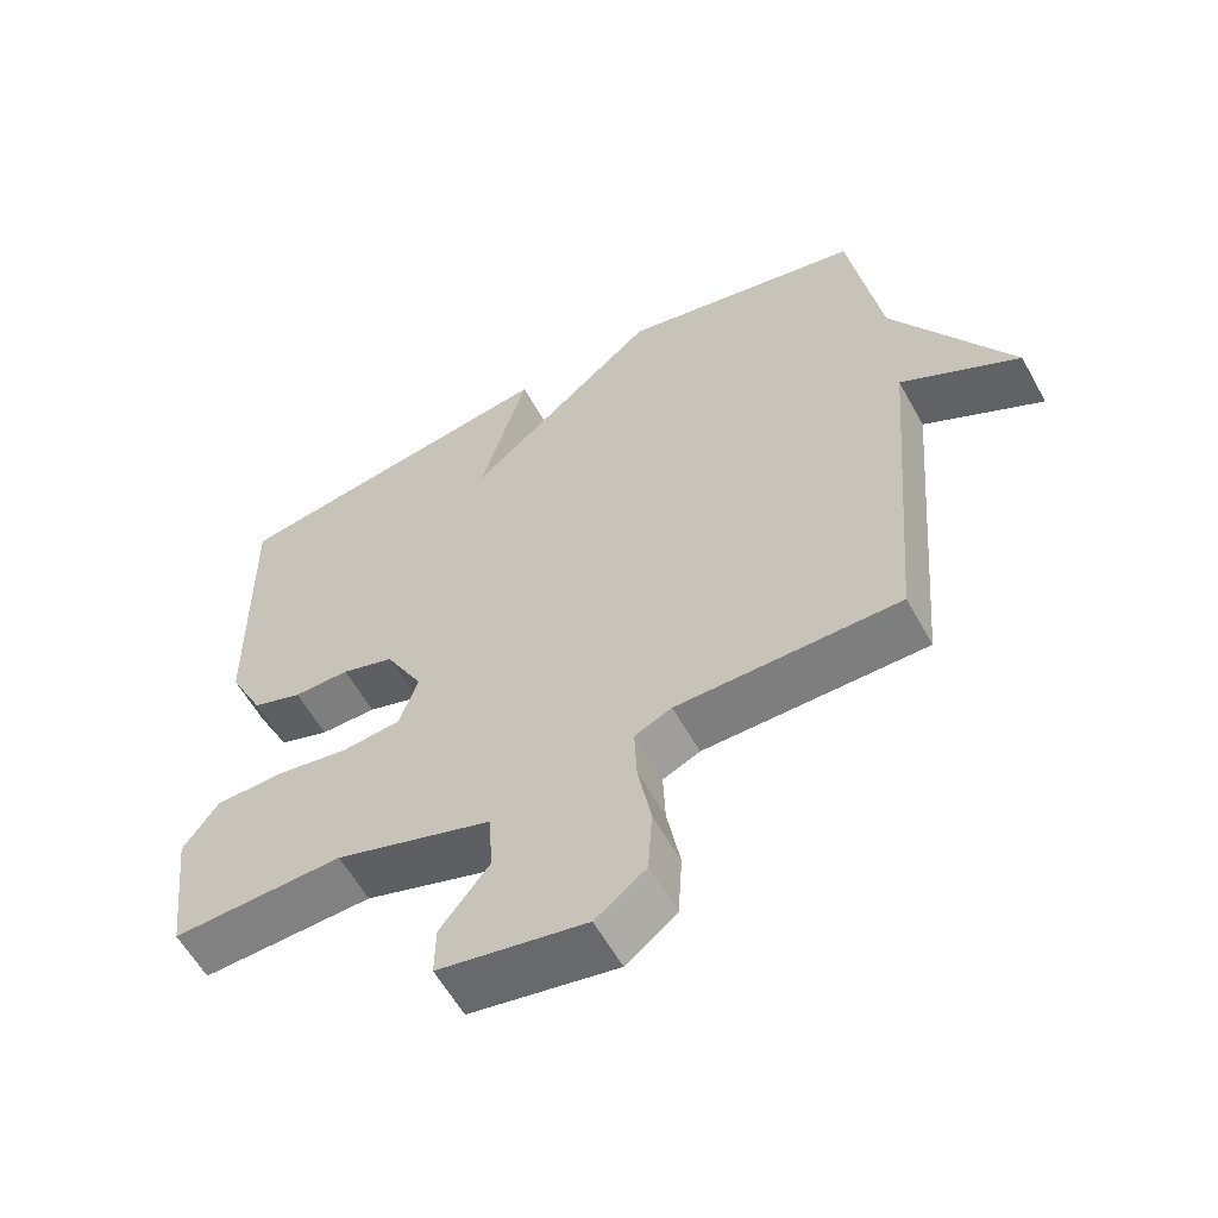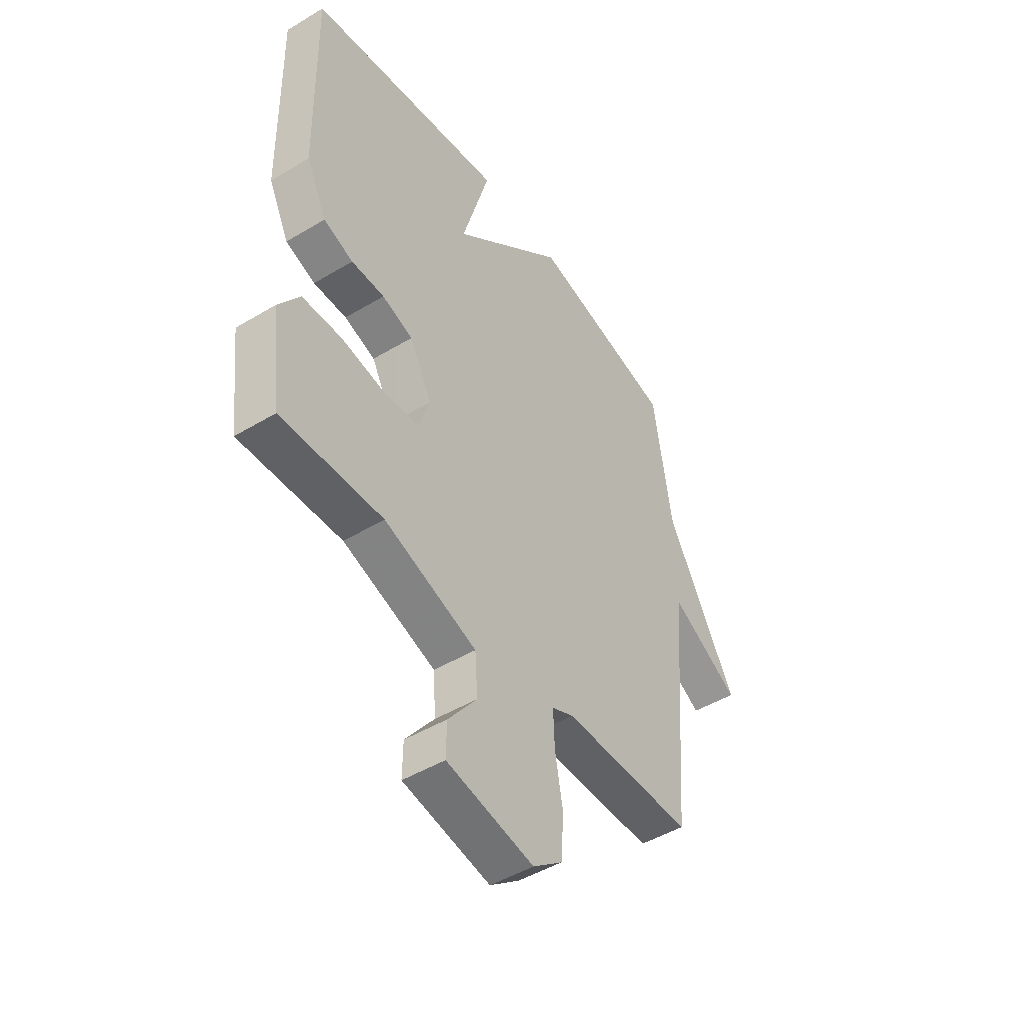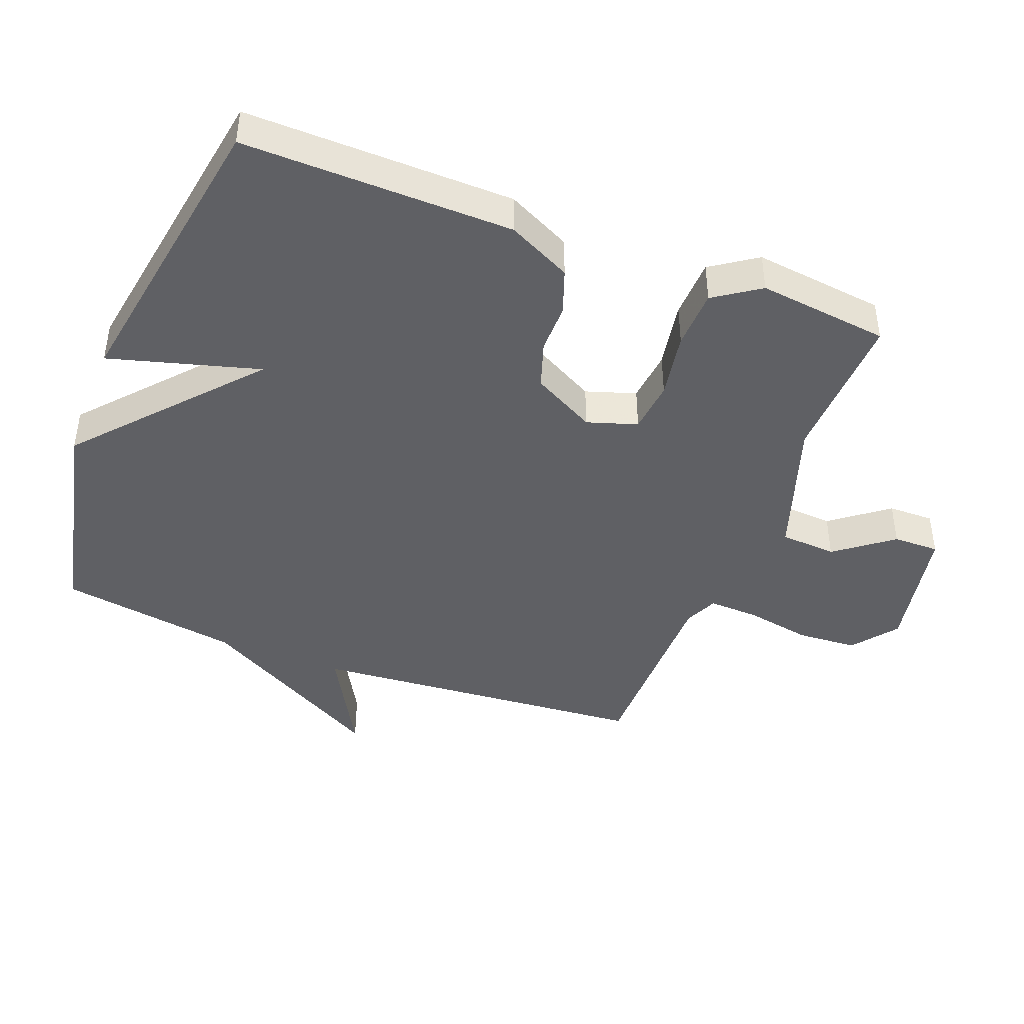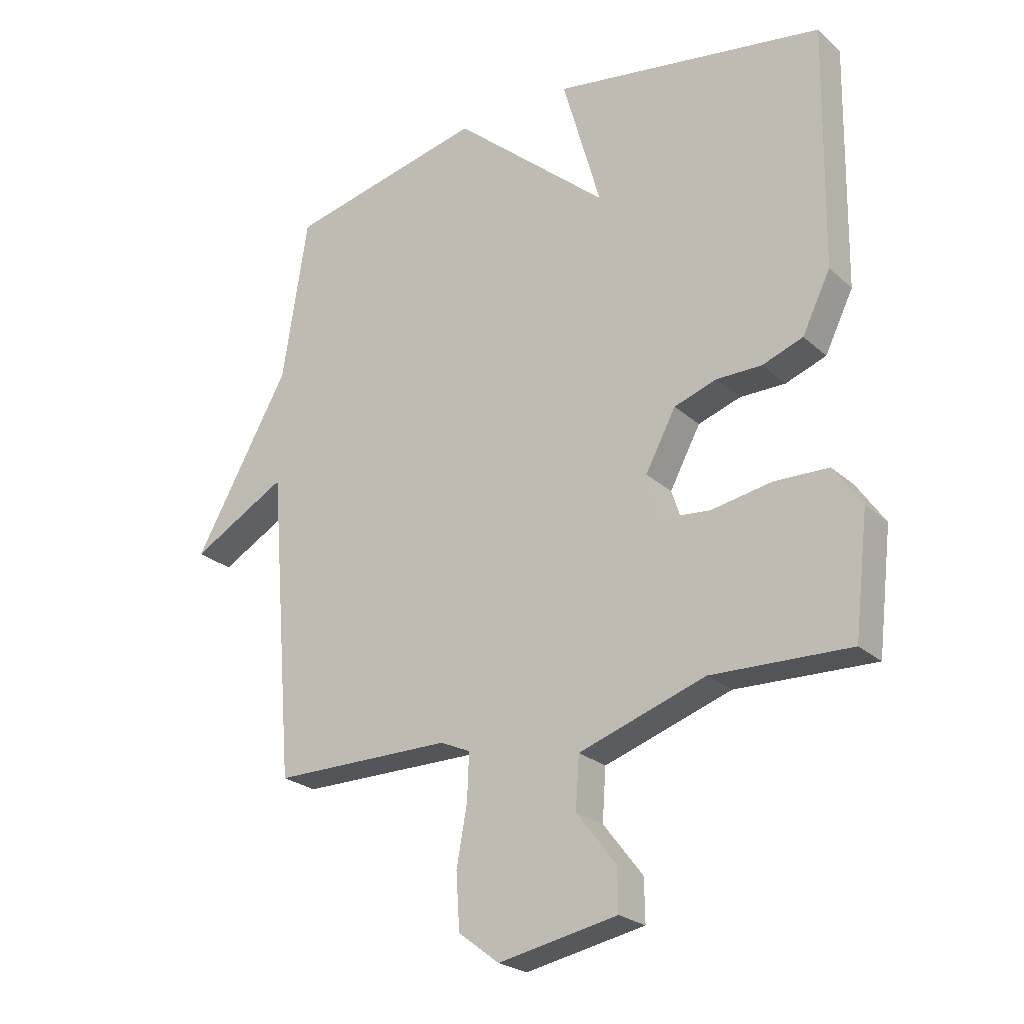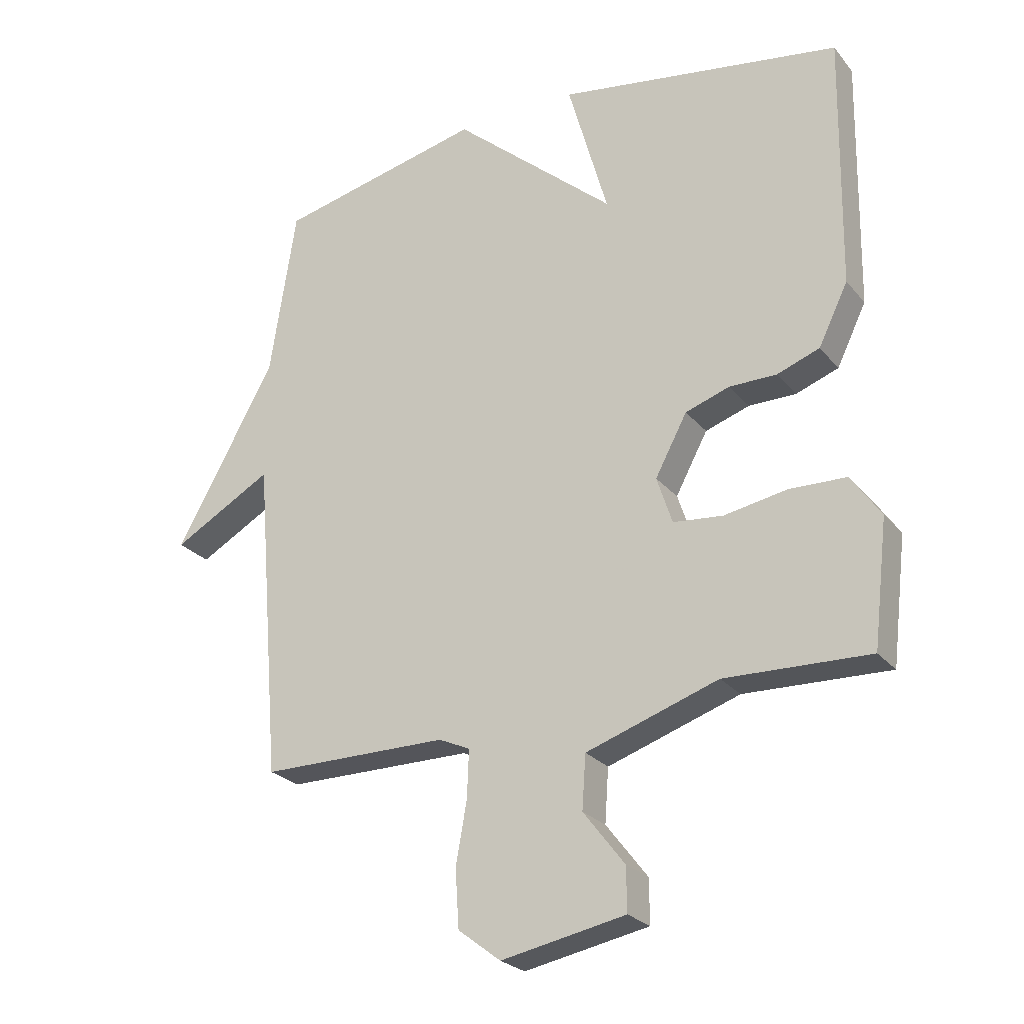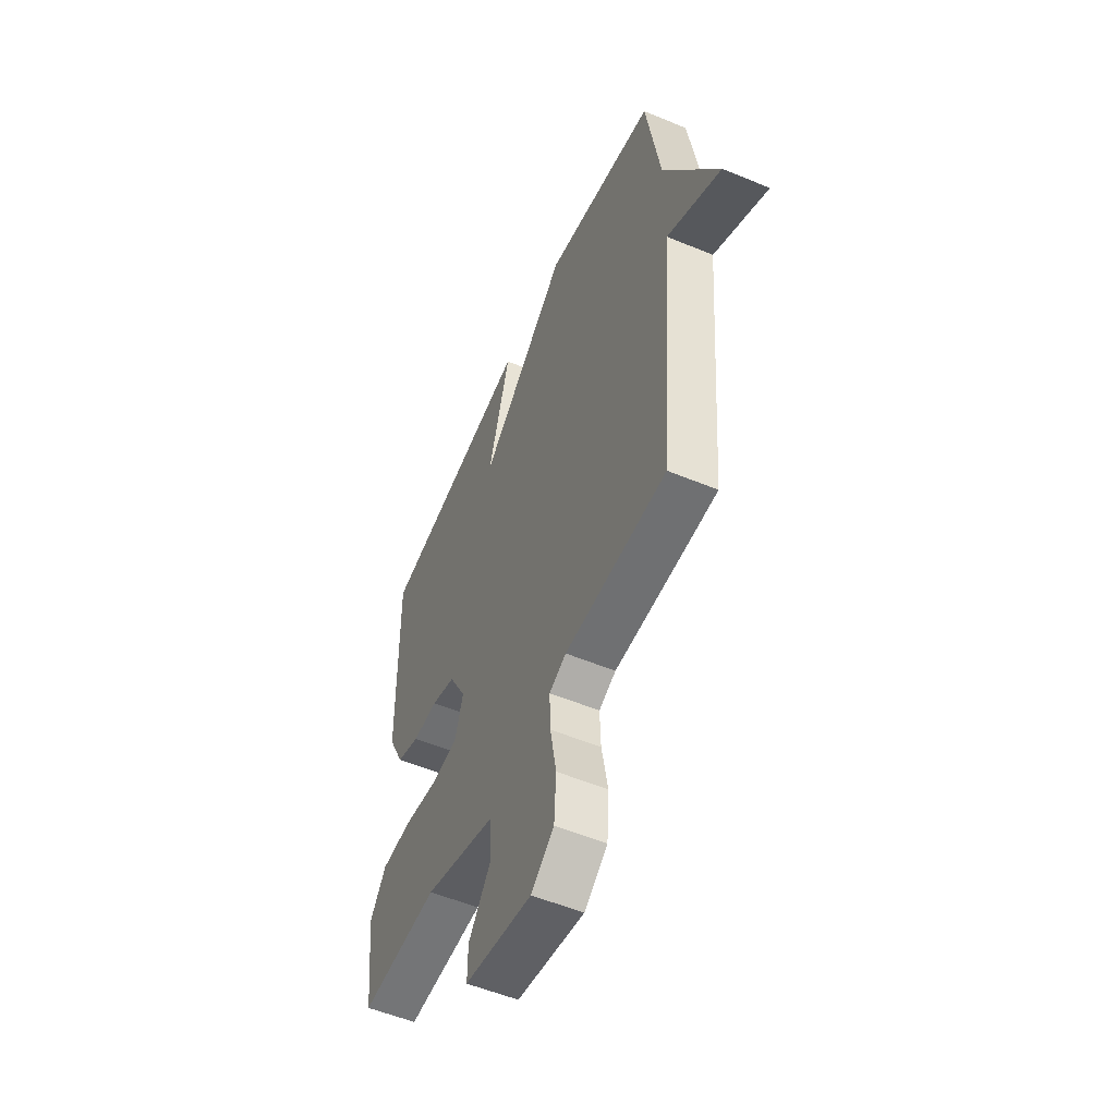
<metadata>
{"format":"obj","ext":"obj","renderer":"f3d","projection":"perspective","resolution":1024,"background":"white","views":[{"elev":-59.4,"azim":-151.1,"up":"+Z"},{"elev":-47.3,"azim":124.2,"up":"+Z"},{"elev":-43.4,"azim":68.9,"up":"+Y"},{"elev":-24.3,"azim":35.0,"up":"+Z"},{"elev":-25.1,"azim":29.8,"up":"+Z"},{"elev":-54.6,"azim":-113.7,"up":"+Z"}]}
</metadata>
<code>
v 0.5 0.07 -0.5
v 0.265 0.07 -0.492
v 0.05 0.07 -0.564
v 0.044 0.07 -0.651
v 0.111 0.07 -0.738
v 0.112 0.07 -0.809
v -0.09 0.07 -0.848
v -0.159 0.07 -0.795
v -0.165 0.07 -0.702
v -0.147 0.07 -0.601
v -0.144 0.07 -0.524
v -0.195 0.07 -0.501
v -0.5 0.07 -0.5
v -0.543 0.07 0.023
v -0.706 0.07 -0.068
v -0.543 0.07 0.223
v -0.5 0.07 0.5
v -0.163 0.07 0.575
v 0.102 0.07 0.344
v 0.037 0.07 0.575
v 0.5 0.07 0.5
v 0.493 0.07 0.086
v 0.445 0.07 -0.012
v 0.376 0.07 -0.037
v 0.299 0.07 -0.037
v 0.227 0.07 -0.061
v 0.175 0.07 -0.158
v 0.2 0.07 -0.235
v 0.281 0.07 -0.243
v 0.384 0.07 -0.225
v 0.476 0.07 -0.228
v 0.524 0.07 -0.298
v 0.5 0 -0.5
v 0.265 0 -0.492
v 0.05 0 -0.564
v 0.044 0 -0.651
v 0.111 0 -0.738
v 0.112 0 -0.809
v -0.09 0 -0.848
v -0.159 0 -0.795
v -0.165 0 -0.702
v -0.147 0 -0.601
v -0.144 0 -0.524
v -0.195 0 -0.501
v -0.5 0 -0.5
v -0.543 0 0.023
v -0.706 0 -0.068
v -0.543 0 0.223
v -0.5 0 0.5
v -0.163 0 0.575
v 0.102 0 0.344
v 0.037 0 0.575
v 0.5 0 0.5
v 0.493 0 0.086
v 0.445 0 -0.012
v 0.376 0 -0.037
v 0.299 0 -0.037
v 0.227 0 -0.061
v 0.175 0 -0.158
v 0.2 0 -0.235
v 0.281 0 -0.243
v 0.384 0 -0.225
v 0.476 0 -0.228
v 0.524 0 -0.298
f 32 1 2
f 31 32 2
f 30 31 2
f 29 30 2
f 28 29 2 3
f 27 28 3
f 23 24 25
f 22 23 25
f 21 22 25
f 20 21 25
f 19 20 25
f 19 25 26
f 18 19 26
f 17 18 26
f 16 17 26
f 14 15 16
f 16 26 27
f 14 16 27
f 13 14 27
f 12 13 27
f 8 9 10
f 7 8 10
f 6 7 10
f 5 6 10
f 4 5 10
f 3 4 10 11
f 3 11 12 27
f 34 33 64
f 34 64 63
f 34 63 62
f 34 62 61
f 35 34 61 60
f 35 60 59
f 57 56 55
f 57 55 54
f 57 54 53
f 57 53 52
f 57 52 51
f 58 57 51
f 58 51 50
f 58 50 49
f 58 49 48
f 48 47 46
f 59 58 48
f 59 48 46
f 59 46 45
f 59 45 44
f 42 41 40
f 42 40 39
f 42 39 38
f 42 38 37
f 42 37 36
f 43 42 36 35
f 59 44 43 35
f 1 33 34 2
f 2 34 35 3
f 3 35 36 4
f 4 36 37 5
f 5 37 38 6
f 6 38 39 7
f 7 39 40 8
f 8 40 41 9
f 9 41 42 10
f 10 42 43 11
f 11 43 44 12
f 12 44 45 13
f 13 45 46 14
f 14 46 47 15
f 15 47 48 16
f 16 48 49 17
f 17 49 50 18
f 18 50 51 19
f 19 51 52 20
f 20 52 53 21
f 21 53 54 22
f 22 54 55 23
f 23 55 56 24
f 24 56 57 25
f 25 57 58 26
f 26 58 59 27
f 27 59 60 28
f 28 60 61 29
f 29 61 62 30
f 30 62 63 31
f 31 63 64 32
f 32 64 33 1

</code>
